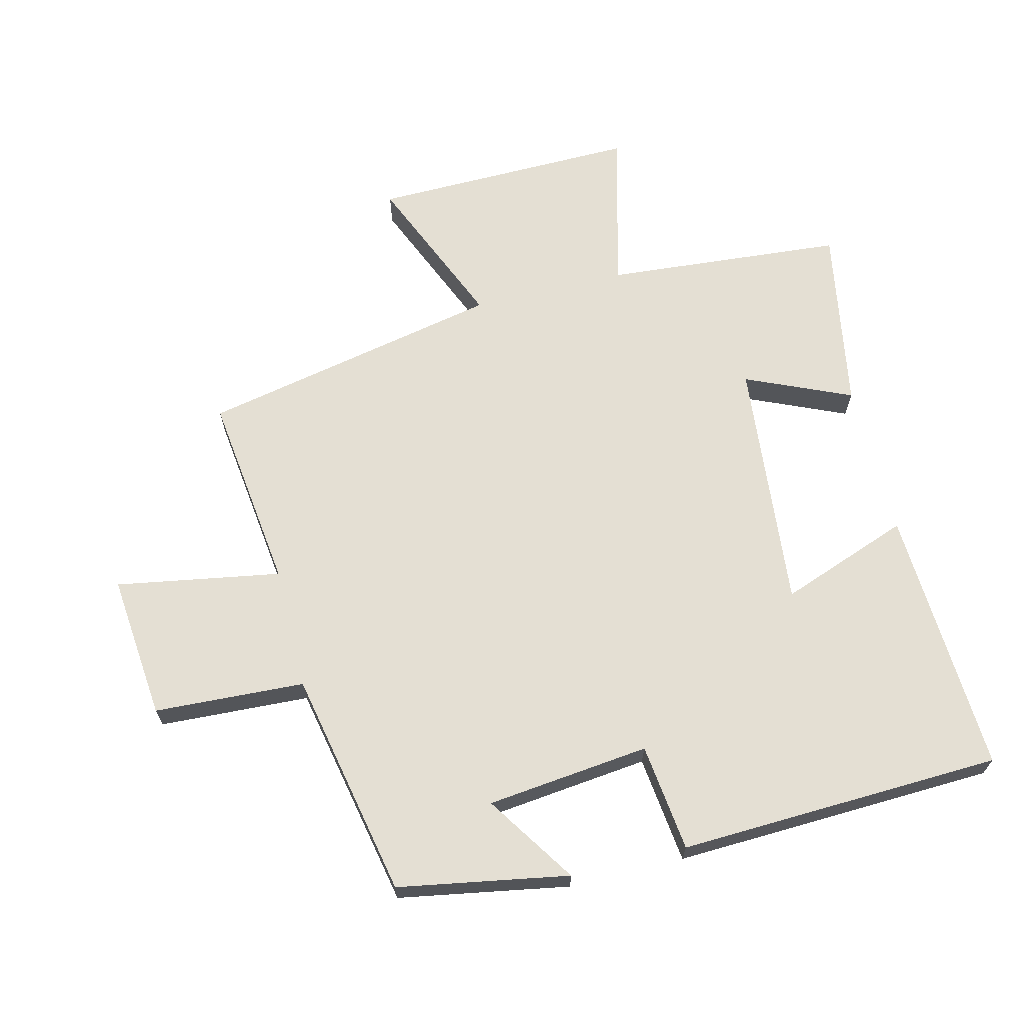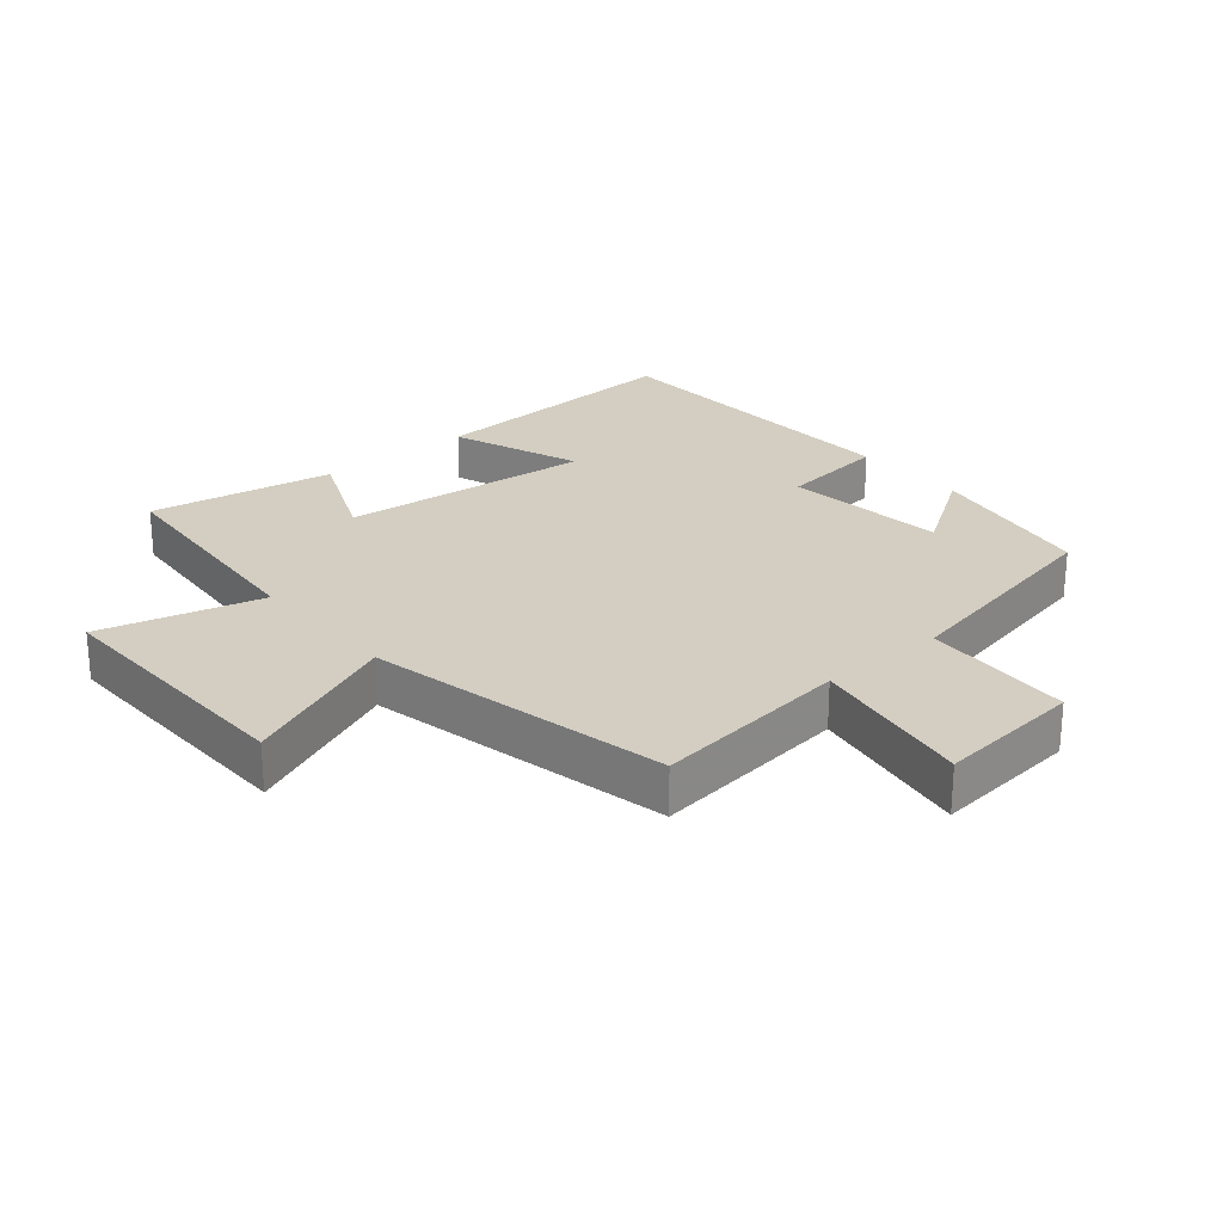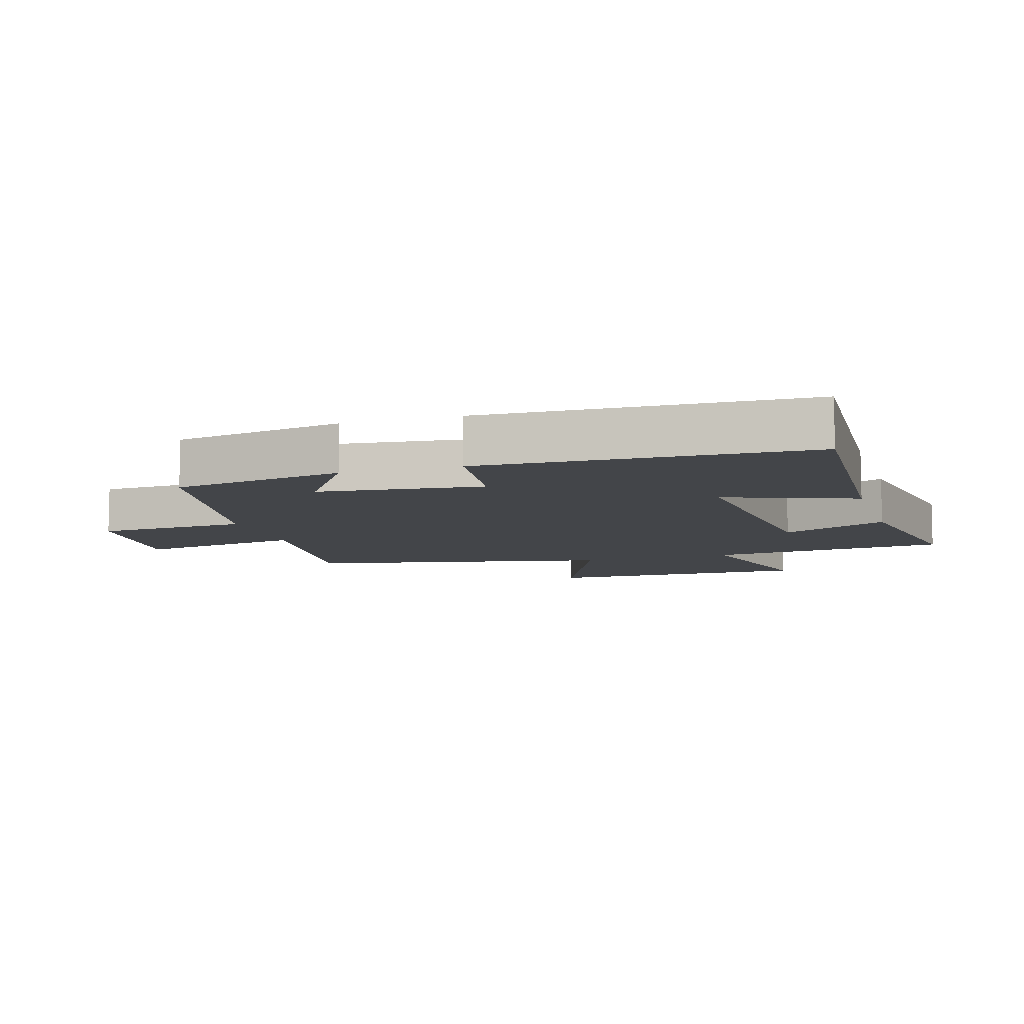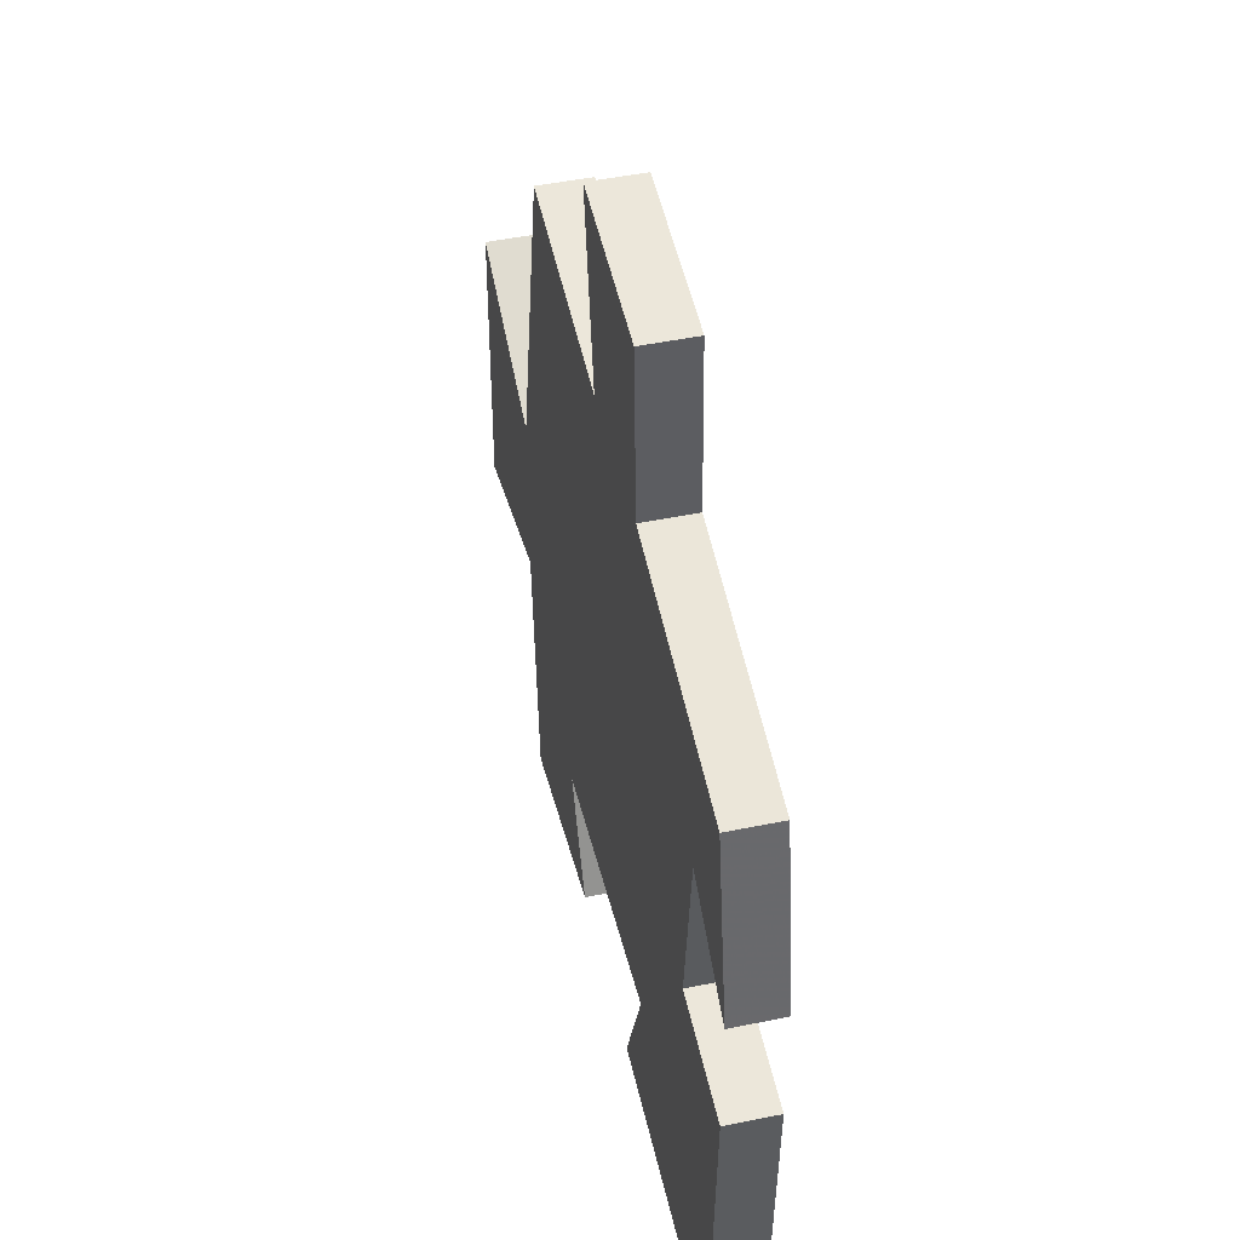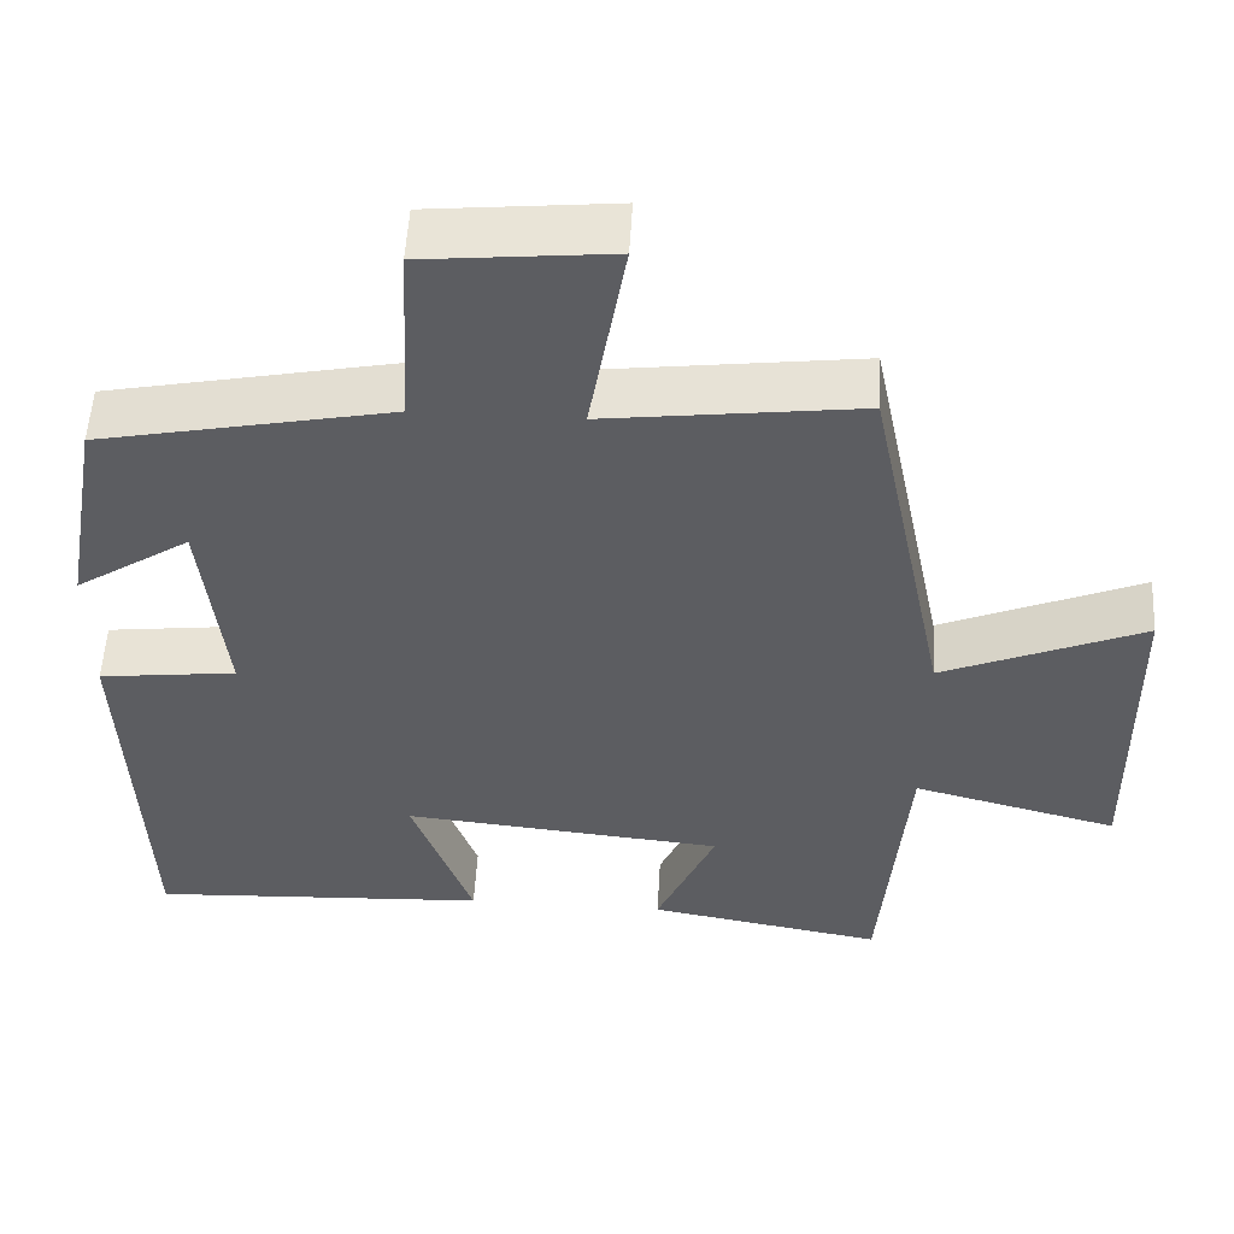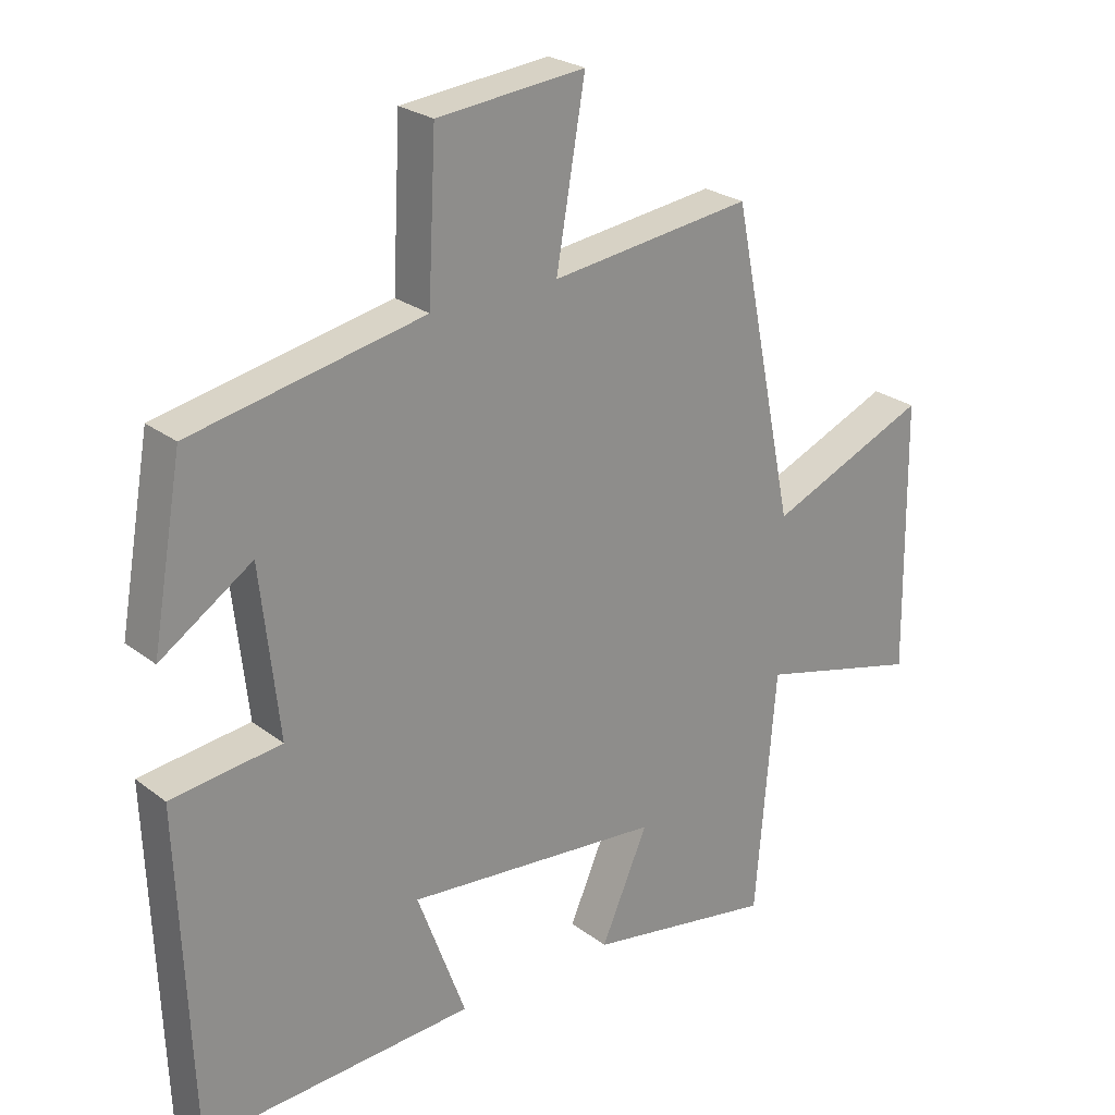
<metadata>
{"format":"obj","ext":"obj","renderer":"f3d","projection":"perspective","resolution":1024,"background":"white","views":[{"elev":66.4,"azim":76.1,"up":"+Y"},{"elev":25.1,"azim":-40.3,"up":"+Y"},{"elev":-8.8,"azim":106.9,"up":"+Y"},{"elev":47.9,"azim":77.0,"up":"+Z"},{"elev":53.4,"azim":-176.8,"up":"+Z"},{"elev":25.0,"azim":140.7,"up":"+Z"}]}
</metadata>
<code>
v -0.469 0.07 -0.551
v -0.5 0.07 -0.179
v -0.75 0.07 -0.244
v -0.744 0.07 0.17
v -0.5 0.07 0.067
v -0.403 0.07 0.538
v -0.095 0.07 0.5
v -0.139 0.07 0.756
v 0.087 0.07 0.734
v 0.099 0.07 0.5
v 0.453 0.07 0.429
v 0.5 0.07 0.164
v 0.36 0.07 0.256
v 0.332 0.07 0.002
v 0.5 0.07 -0.018
v 0.481 0.07 -0.521
v 0.065 0.07 -0.5
v 0.139 0.07 -0.298
v -0.253 0.07 -0.336
v -0.181 0.07 -0.5
v -0.469 0 -0.551
v -0.5 0 -0.179
v -0.75 0 -0.244
v -0.744 0 0.17
v -0.5 0 0.067
v -0.403 0 0.538
v -0.095 0 0.5
v -0.139 0 0.756
v 0.087 0 0.734
v 0.099 0 0.5
v 0.453 0 0.429
v 0.5 0 0.164
v 0.36 0 0.256
v 0.332 0 0.002
v 0.5 0 -0.018
v 0.481 0 -0.521
v 0.065 0 -0.5
v 0.139 0 -0.298
v -0.253 0 -0.336
v -0.181 0 -0.5
f 19 20 1 2
f 18 19 2
f 15 16 17 18
f 14 15 18 2
f 13 14 2
f 10 11 12 13
f 10 13 2 3
f 7 8 9 10
f 7 10 3
f 5 6 7
f 5 7 3
f 3 4 5
f 22 21 40 39
f 22 39 38
f 38 37 36 35
f 22 38 35 34
f 22 34 33
f 33 32 31 30
f 23 22 33 30
f 30 29 28 27
f 23 30 27
f 27 26 25
f 23 27 25
f 25 24 23
f 1 21 22 2
f 2 22 23 3
f 3 23 24 4
f 4 24 25 5
f 5 25 26 6
f 6 26 27 7
f 7 27 28 8
f 8 28 29 9
f 9 29 30 10
f 10 30 31 11
f 11 31 32 12
f 12 32 33 13
f 13 33 34 14
f 14 34 35 15
f 15 35 36 16
f 16 36 37 17
f 17 37 38 18
f 18 38 39 19
f 19 39 40 20
f 20 40 21 1

</code>
